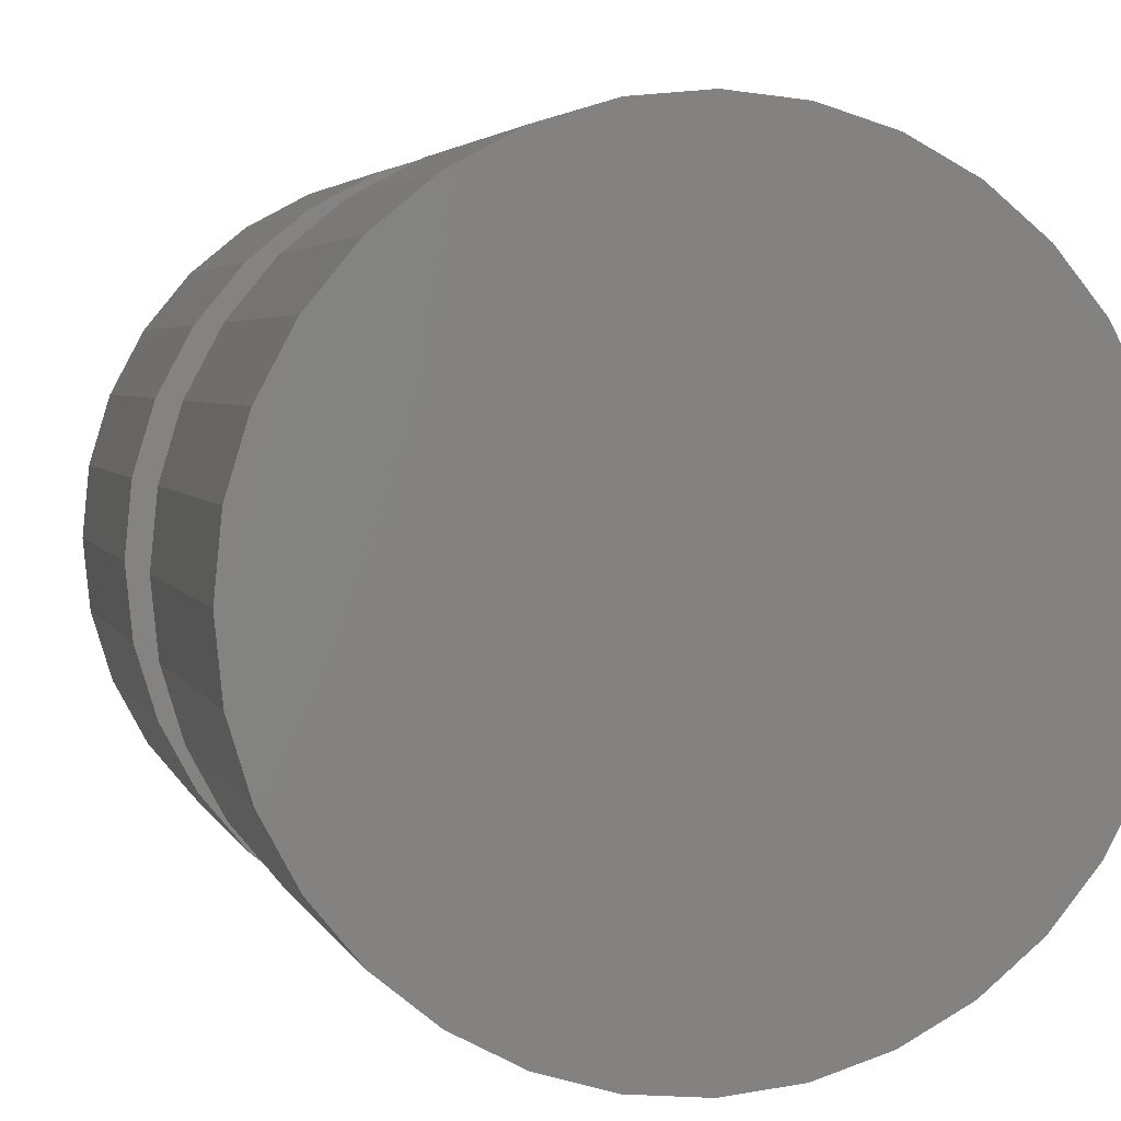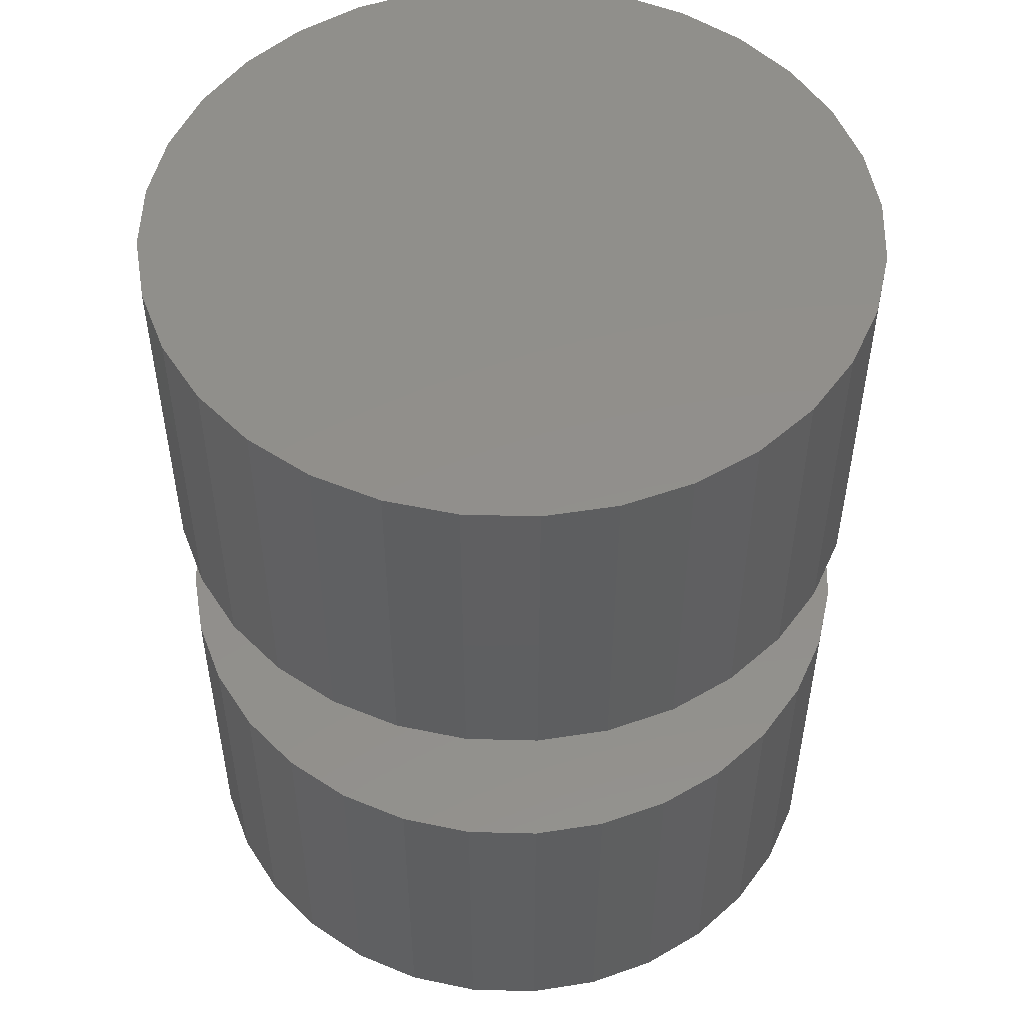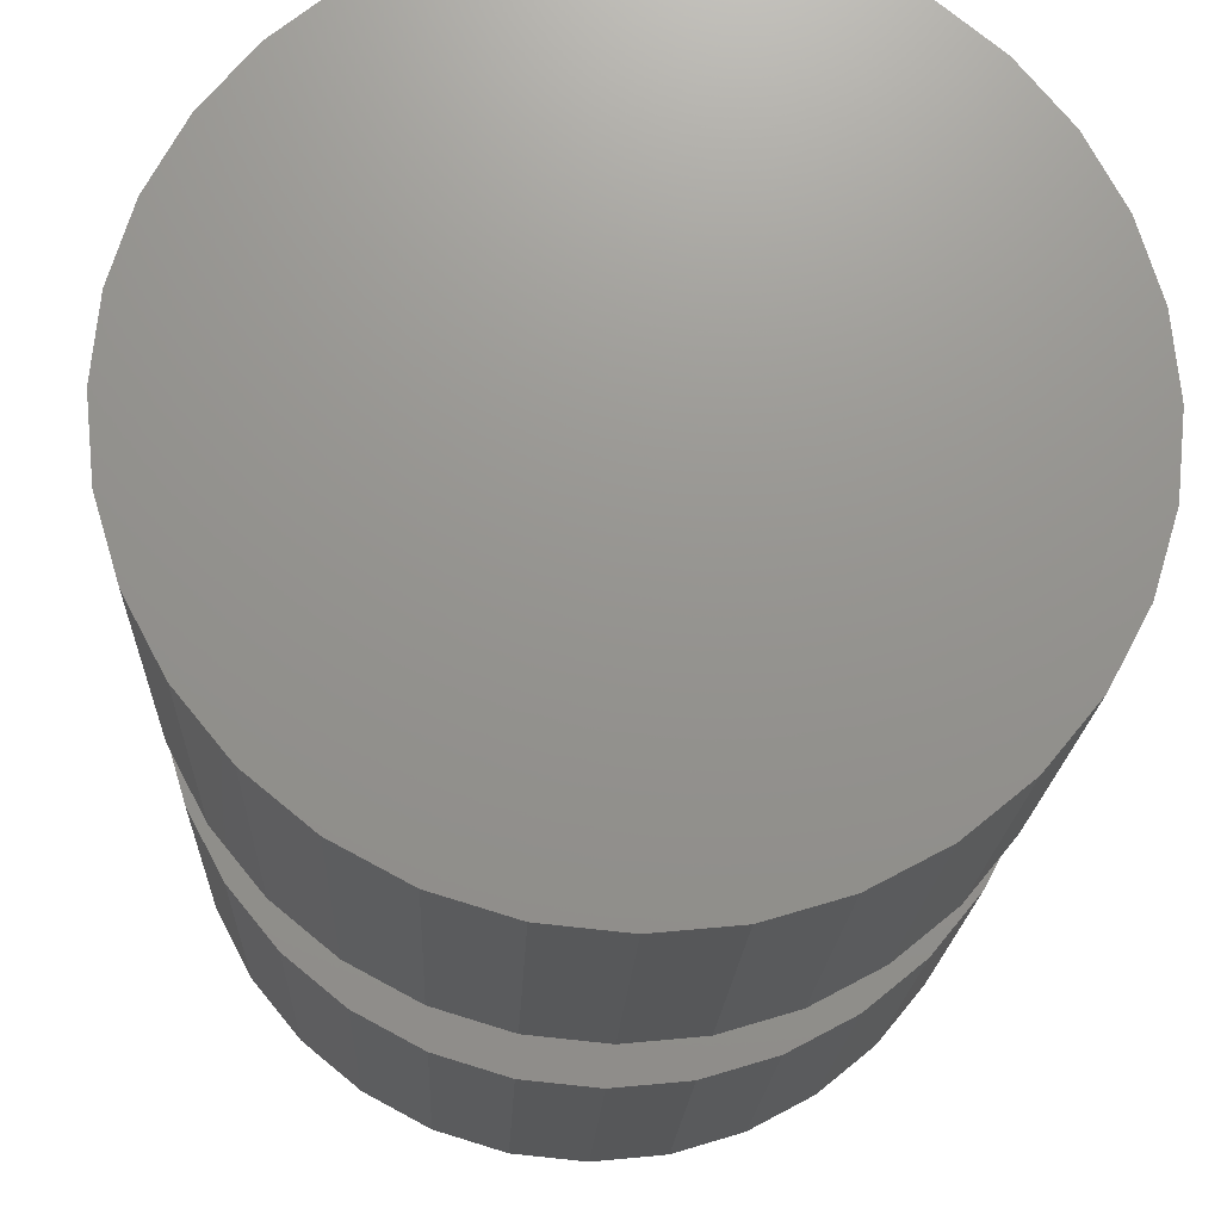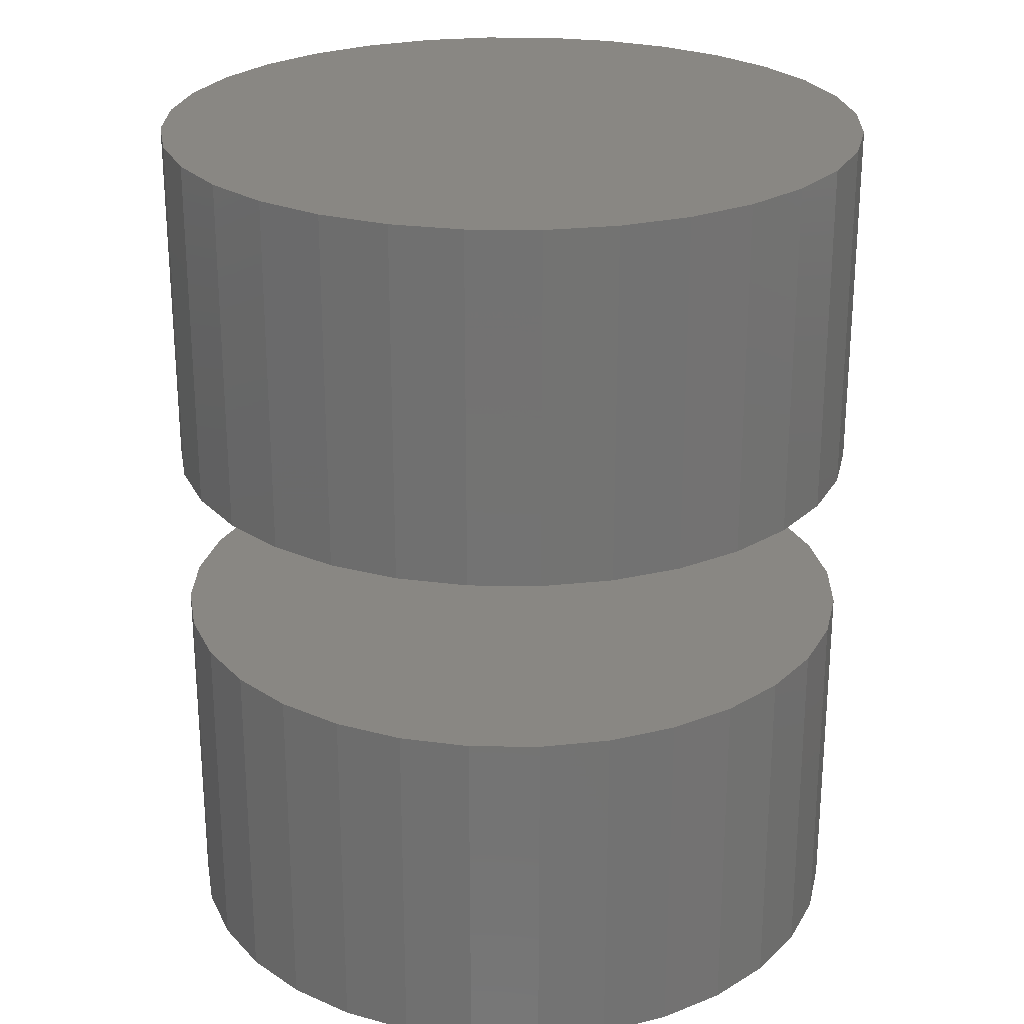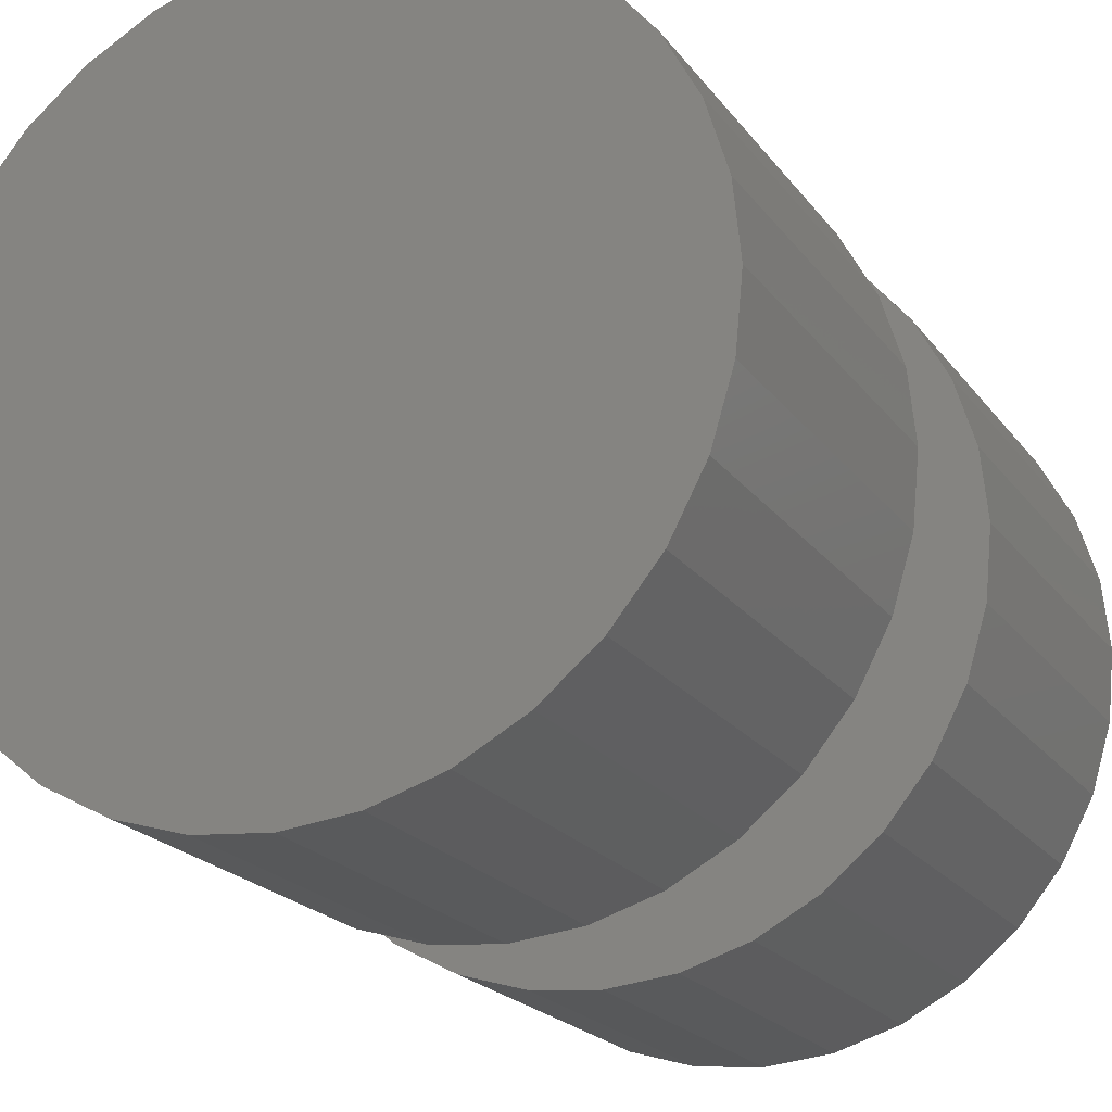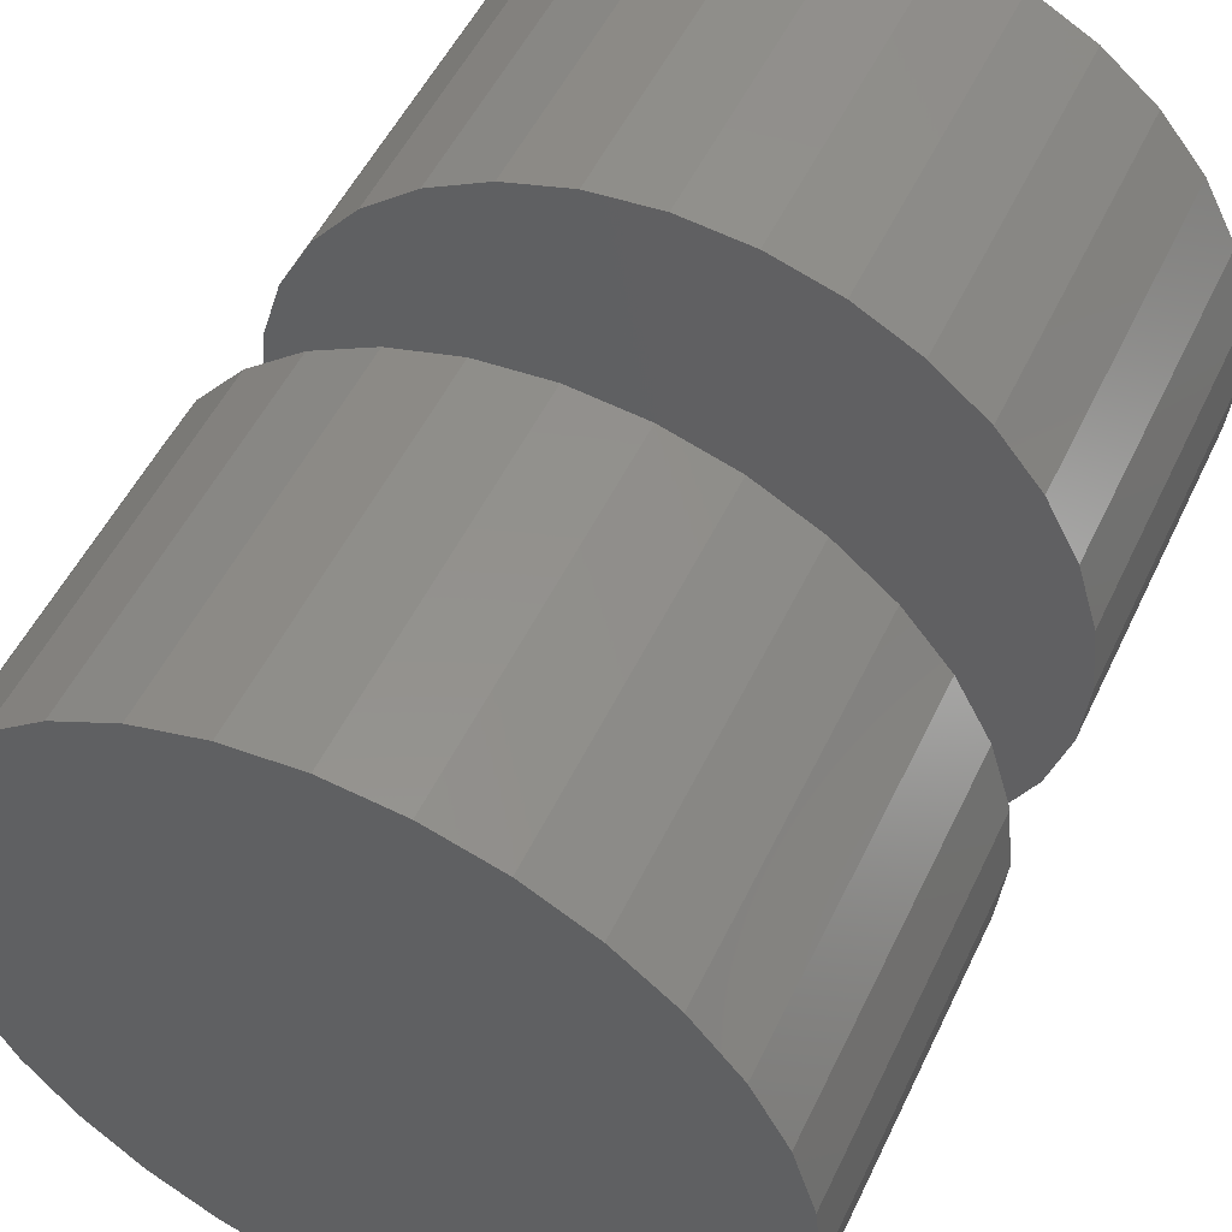
<metadata>
{"format":"stl","ext":"stl","renderer":"f3d","projection":"perspective","resolution":1024,"background":"white","views":[{"elev":3.6,"azim":-14.5,"up":"+Y"},{"elev":51.5,"azim":-116.5,"up":"+Z"},{"elev":-18.4,"azim":177.6,"up":"+Y"},{"elev":25.0,"azim":-4.4,"up":"+Z"},{"elev":-21.1,"azim":-154.0,"up":"+Y"},{"elev":52.1,"azim":25.0,"up":"+Y"}]}
</metadata>
<code>
# stl→obj: 128 verts, 248 faces
v 0.6551 0.6079 0.01562
v 0.6551 0.6079 0.03125
v 0.6554 0.611 0.01562
v 0.6554 0.611 0.03125
v 0.6563 0.6139 0.01562
v 0.6563 0.6139 0.03125
v 0.6578 0.6167 0.01562
v 0.6578 0.6167 0.03125
v 0.6597 0.6191 0.01562
v 0.6597 0.6191 0.03125
v 0.6621 0.621 0.01562
v 0.6621 0.621 0.03125
v 0.6648 0.6225 0.01562
v 0.6648 0.6225 0.03125
v 0.6678 0.6234 0.01562
v 0.6678 0.6234 0.03125
v 0.6709 0.6237 0.01562
v 0.6709 0.6237 0.03125
v 0.674 0.6234 0.01562
v 0.674 0.6234 0.03125
v 0.6769 0.6225 0.01562
v 0.6769 0.6225 0.03125
v 0.6797 0.621 0.01562
v 0.6797 0.621 0.03125
v 0.6821 0.6191 0.01562
v 0.6821 0.6191 0.03125
v 0.684 0.6167 0.01562
v 0.684 0.6167 0.03125
v 0.6855 0.6139 0.01562
v 0.6855 0.6139 0.03125
v 0.6864 0.611 0.01562
v 0.6864 0.611 0.03125
v 0.6867 0.6079 0.01562
v 0.6867 0.6079 0.03125
v 0.6551 0.6079 -0.007812
v 0.6551 0.6079 0.007812
v 0.6554 0.611 -0.007812
v 0.6554 0.611 0.007812
v 0.6563 0.6139 -0.007812
v 0.6563 0.6139 0.007812
v 0.6578 0.6167 -0.007812
v 0.6578 0.6167 0.007812
v 0.6597 0.6191 -0.007812
v 0.6597 0.6191 0.007812
v 0.6621 0.621 -0.007812
v 0.6621 0.621 0.007812
v 0.6648 0.6225 -0.007812
v 0.6648 0.6225 0.007812
v 0.6678 0.6234 -0.007812
v 0.6678 0.6234 0.007812
v 0.6709 0.6237 -0.007812
v 0.6709 0.6237 0.007812
v 0.674 0.6234 -0.007812
v 0.674 0.6234 0.007812
v 0.6769 0.6225 -0.007812
v 0.6769 0.6225 0.007812
v 0.6797 0.621 -0.007812
v 0.6797 0.621 0.007812
v 0.6821 0.6191 -0.007812
v 0.6821 0.6191 0.007812
v 0.684 0.6167 -0.007812
v 0.684 0.6167 0.007812
v 0.6855 0.6139 -0.007812
v 0.6855 0.6139 0.007812
v 0.6864 0.611 -0.007812
v 0.6864 0.611 0.007812
v 0.6867 0.6079 -0.007812
v 0.6867 0.6079 0.007812
v 0.6864 0.6048 0.01562
v 0.6864 0.6048 0.03125
v 0.6855 0.6019 0.01562
v 0.6855 0.6019 0.03125
v 0.684 0.5991 0.01562
v 0.684 0.5991 0.03125
v 0.6821 0.5967 0.01562
v 0.6821 0.5967 0.03125
v 0.6797 0.5948 0.01562
v 0.6797 0.5948 0.03125
v 0.6769 0.5933 0.01562
v 0.6769 0.5933 0.03125
v 0.674 0.5924 0.01562
v 0.674 0.5924 0.03125
v 0.6709 0.5921 0.01562
v 0.6709 0.5921 0.03125
v 0.6678 0.5924 0.01562
v 0.6678 0.5924 0.03125
v 0.6648 0.5933 0.01562
v 0.6648 0.5933 0.03125
v 0.6621 0.5948 0.01562
v 0.6621 0.5948 0.03125
v 0.6597 0.5967 0.01562
v 0.6597 0.5967 0.03125
v 0.6578 0.5991 0.01562
v 0.6578 0.5991 0.03125
v 0.6563 0.6019 0.01562
v 0.6563 0.6019 0.03125
v 0.6554 0.6048 0.01562
v 0.6554 0.6048 0.03125
v 0.6864 0.6048 -0.007812
v 0.6864 0.6048 0.007812
v 0.6855 0.6019 -0.007812
v 0.6855 0.6019 0.007812
v 0.684 0.5991 -0.007812
v 0.684 0.5991 0.007812
v 0.6821 0.5967 -0.007812
v 0.6821 0.5967 0.007812
v 0.6797 0.5948 -0.007812
v 0.6797 0.5948 0.007812
v 0.6769 0.5933 -0.007812
v 0.6769 0.5933 0.007812
v 0.674 0.5924 -0.007812
v 0.674 0.5924 0.007812
v 0.6709 0.5921 -0.007812
v 0.6709 0.5921 0.007812
v 0.6678 0.5924 -0.007812
v 0.6678 0.5924 0.007812
v 0.6648 0.5933 -0.007812
v 0.6648 0.5933 0.007812
v 0.6621 0.5948 -0.007812
v 0.6621 0.5948 0.007812
v 0.6597 0.5967 -0.007812
v 0.6597 0.5967 0.007812
v 0.6578 0.5991 -0.007812
v 0.6578 0.5991 0.007812
v 0.6563 0.6019 -0.007812
v 0.6563 0.6019 0.007812
v 0.6554 0.6048 -0.007812
v 0.6554 0.6048 0.007812
f 1 2 3
f 3 2 4
f 3 4 5
f 5 4 6
f 5 6 7
f 7 6 8
f 7 8 9
f 9 8 10
f 9 10 11
f 11 10 12
f 11 12 13
f 13 12 14
f 13 14 15
f 15 14 16
f 15 16 17
f 17 16 18
f 17 18 19
f 19 18 20
f 19 20 21
f 21 20 22
f 21 22 23
f 23 22 24
f 23 24 25
f 25 24 26
f 25 26 27
f 27 26 28
f 27 28 29
f 29 28 30
f 29 30 31
f 31 30 32
f 31 32 33
f 33 32 34
f 35 36 37
f 37 36 38
f 37 38 39
f 39 38 40
f 39 40 41
f 41 40 42
f 41 42 43
f 43 42 44
f 43 44 45
f 45 44 46
f 45 46 47
f 47 46 48
f 47 48 49
f 49 48 50
f 49 50 51
f 51 50 52
f 51 52 53
f 53 52 54
f 53 54 55
f 55 54 56
f 55 56 57
f 57 56 58
f 57 58 59
f 59 58 60
f 59 60 61
f 61 60 62
f 61 62 63
f 63 62 64
f 63 64 65
f 65 64 66
f 65 66 67
f 67 66 68
f 33 34 69
f 69 34 70
f 69 70 71
f 71 70 72
f 71 72 73
f 73 72 74
f 73 74 75
f 75 74 76
f 75 76 77
f 77 76 78
f 77 78 79
f 79 78 80
f 79 80 81
f 81 80 82
f 81 82 83
f 83 82 84
f 83 84 85
f 85 84 86
f 85 86 87
f 87 86 88
f 87 88 89
f 89 88 90
f 89 90 91
f 91 90 92
f 91 92 93
f 93 92 94
f 93 94 95
f 95 94 96
f 95 96 97
f 97 96 98
f 97 98 1
f 1 98 2
f 67 68 99
f 99 68 100
f 99 100 101
f 101 100 102
f 101 102 103
f 103 102 104
f 103 104 105
f 105 104 106
f 105 106 107
f 107 106 108
f 107 108 109
f 109 108 110
f 109 110 111
f 111 110 112
f 111 112 113
f 113 112 114
f 113 114 115
f 115 114 116
f 115 116 117
f 117 116 118
f 117 118 119
f 119 118 120
f 119 120 121
f 121 120 122
f 121 122 123
f 123 122 124
f 123 124 125
f 125 124 126
f 125 126 127
f 127 126 128
f 127 128 35
f 35 128 36
f 60 44 42
f 60 42 62
f 62 42 40
f 62 40 64
f 102 124 104
f 104 124 122
f 104 122 106
f 106 122 120
f 106 120 108
f 120 118 108
f 108 118 116
f 108 116 110
f 116 114 110
f 110 114 112
f 58 56 54
f 58 54 52
f 58 52 50
f 58 50 48
f 58 48 46
f 58 46 44
f 58 44 60
f 64 40 66
f 66 40 38
f 66 38 68
f 68 38 36
f 68 36 100
f 100 36 128
f 100 128 102
f 102 128 126
f 102 126 124
f 7 9 25
f 27 7 25
f 5 7 27
f 29 5 27
f 73 93 71
f 91 93 73
f 75 91 73
f 89 91 75
f 77 89 75
f 77 87 89
f 85 87 77
f 79 85 77
f 79 83 85
f 81 83 79
f 23 25 9
f 23 9 11
f 23 11 13
f 23 13 15
f 23 15 17
f 23 17 19
f 23 19 21
f 93 95 71
f 71 95 97
f 71 97 69
f 69 97 1
f 69 1 33
f 33 1 3
f 33 3 31
f 31 3 5
f 31 5 29
f 41 43 59
f 61 41 59
f 39 41 61
f 63 39 61
f 103 123 101
f 121 123 103
f 105 121 103
f 119 121 105
f 107 119 105
f 107 117 119
f 115 117 107
f 109 115 107
f 109 113 115
f 111 113 109
f 57 59 43
f 57 43 45
f 57 45 47
f 57 47 49
f 57 49 51
f 57 51 53
f 57 53 55
f 123 125 101
f 101 125 127
f 101 127 99
f 99 127 35
f 99 35 67
f 67 35 37
f 67 37 65
f 65 37 39
f 65 39 63
f 26 10 8
f 26 8 28
f 28 8 6
f 28 6 30
f 72 94 74
f 74 94 92
f 74 92 76
f 76 92 90
f 76 90 78
f 90 88 78
f 78 88 86
f 78 86 80
f 86 84 80
f 80 84 82
f 24 22 20
f 24 20 18
f 24 18 16
f 24 16 14
f 24 14 12
f 24 12 10
f 24 10 26
f 30 6 32
f 32 6 4
f 32 4 34
f 34 4 2
f 34 2 70
f 70 2 98
f 70 98 72
f 72 98 96
f 72 96 94

</code>
